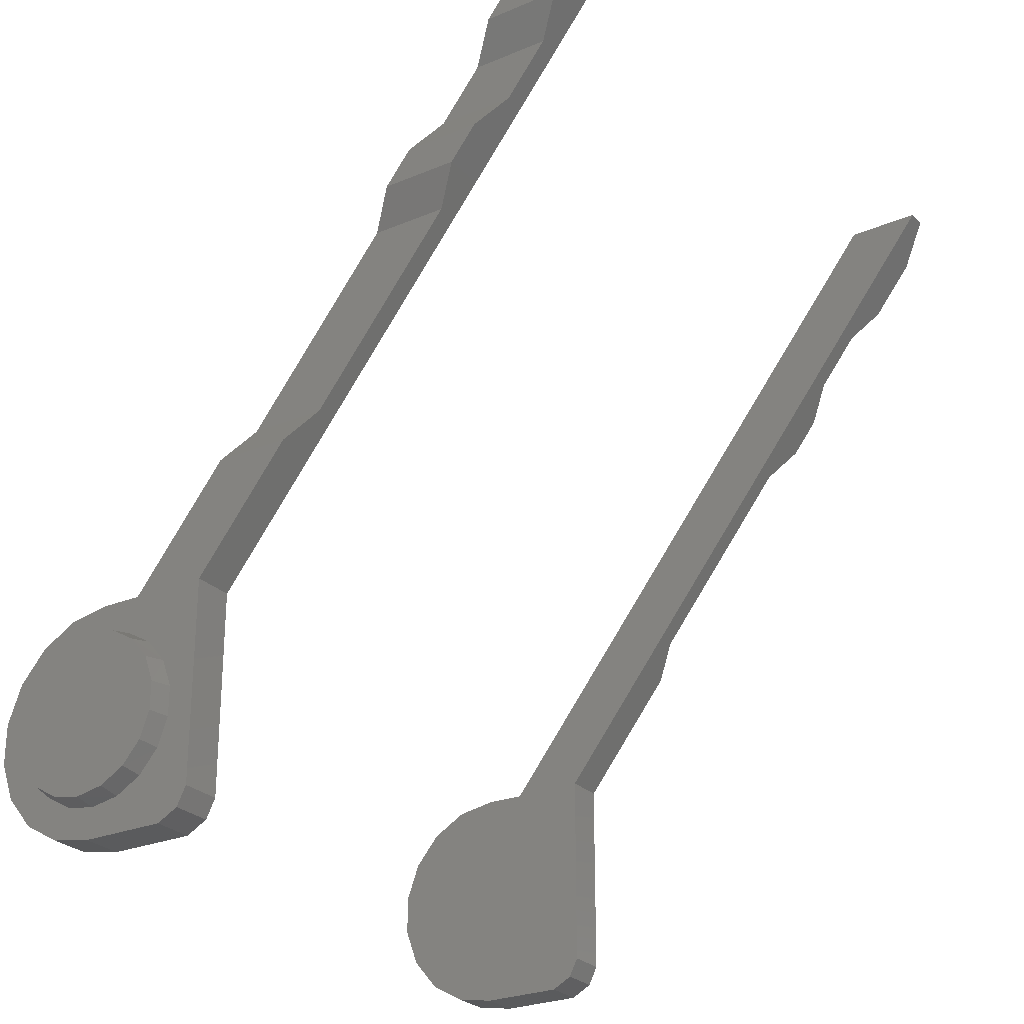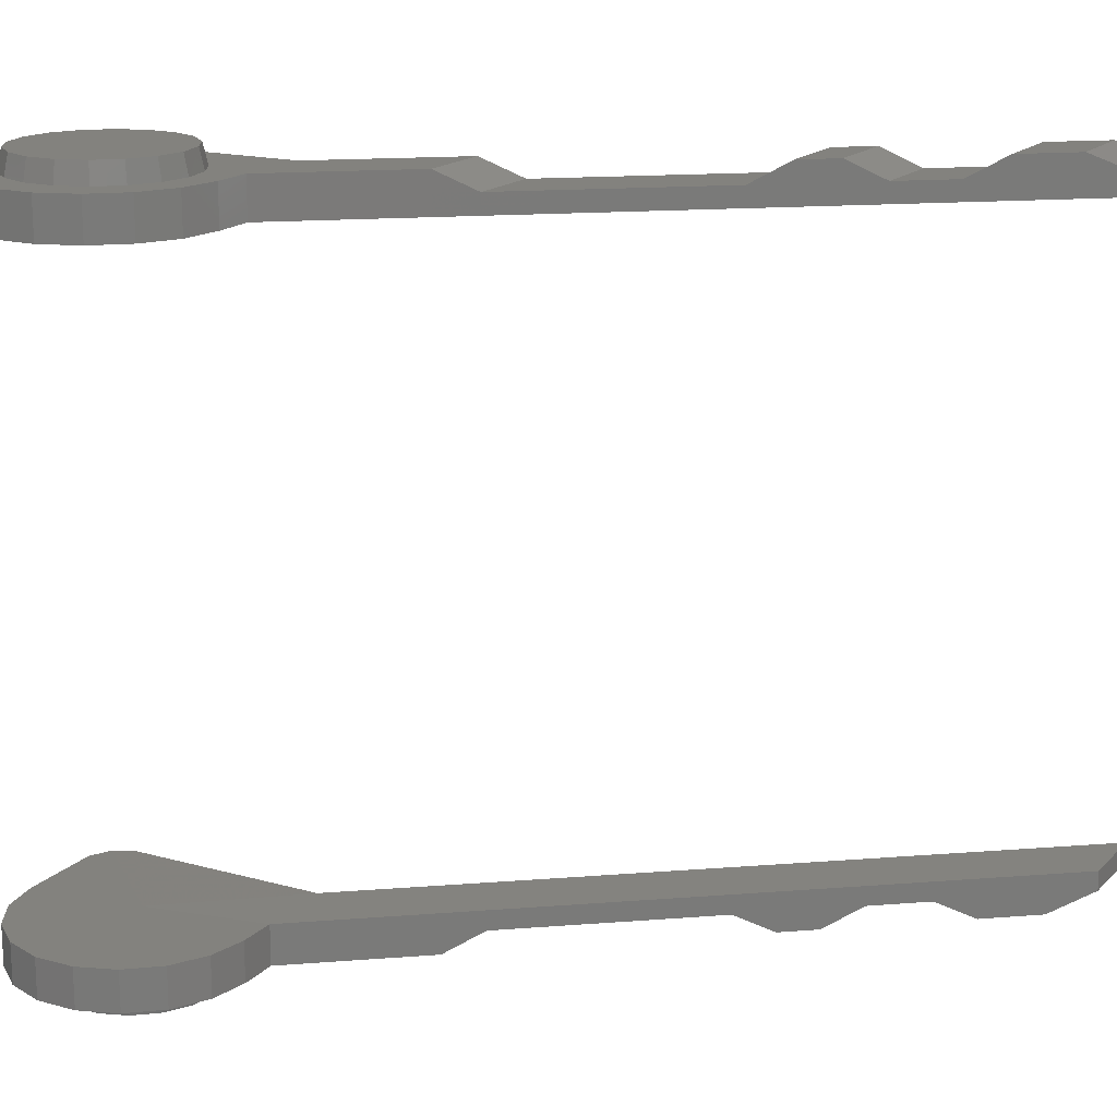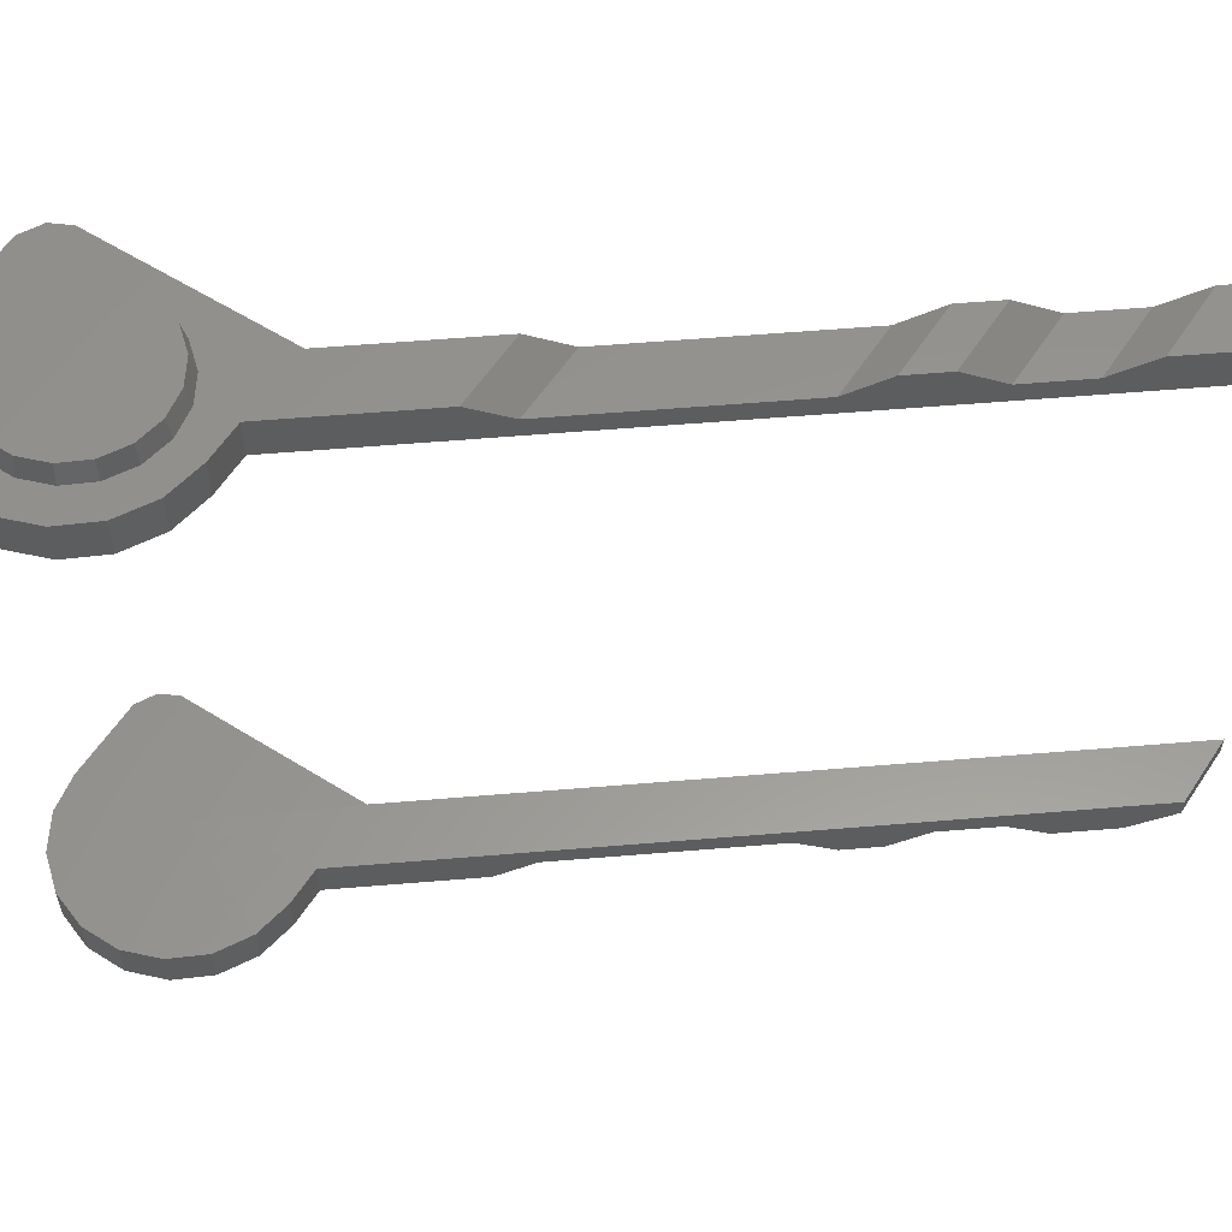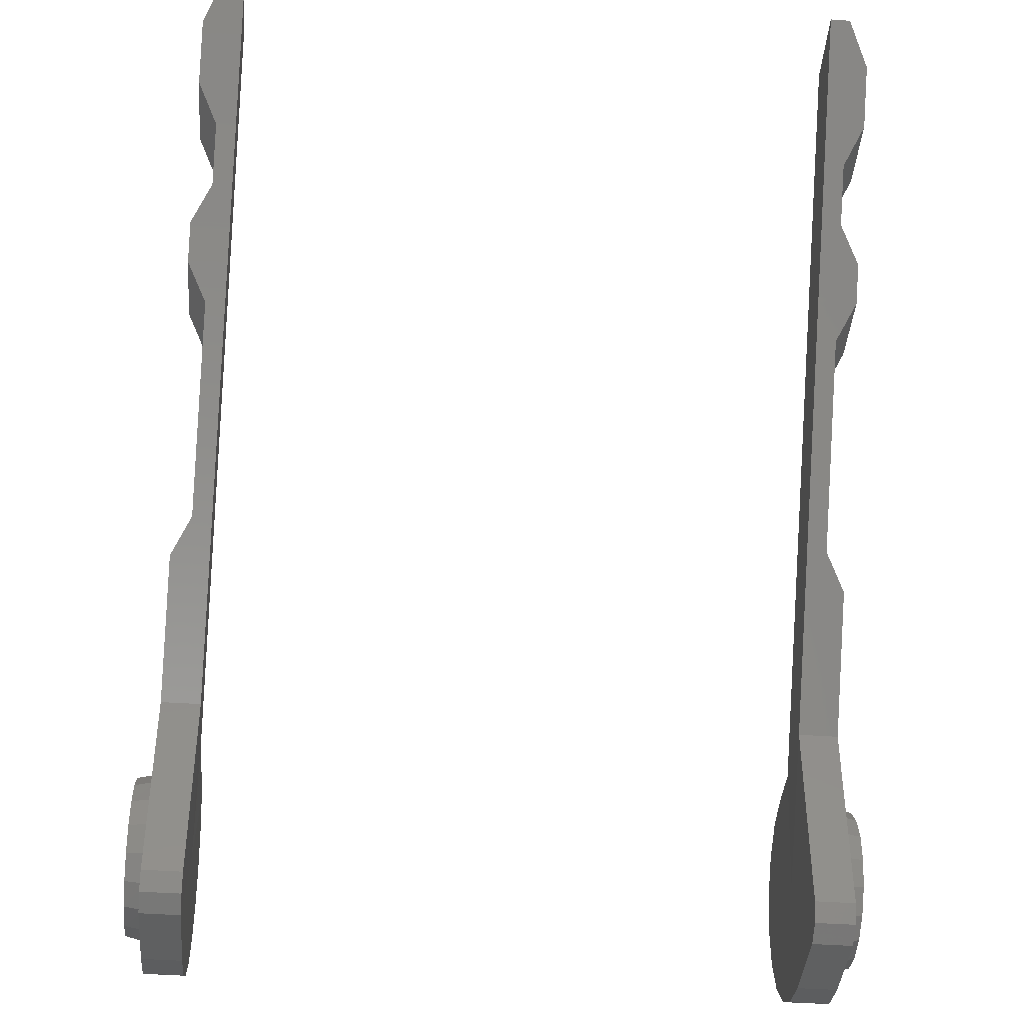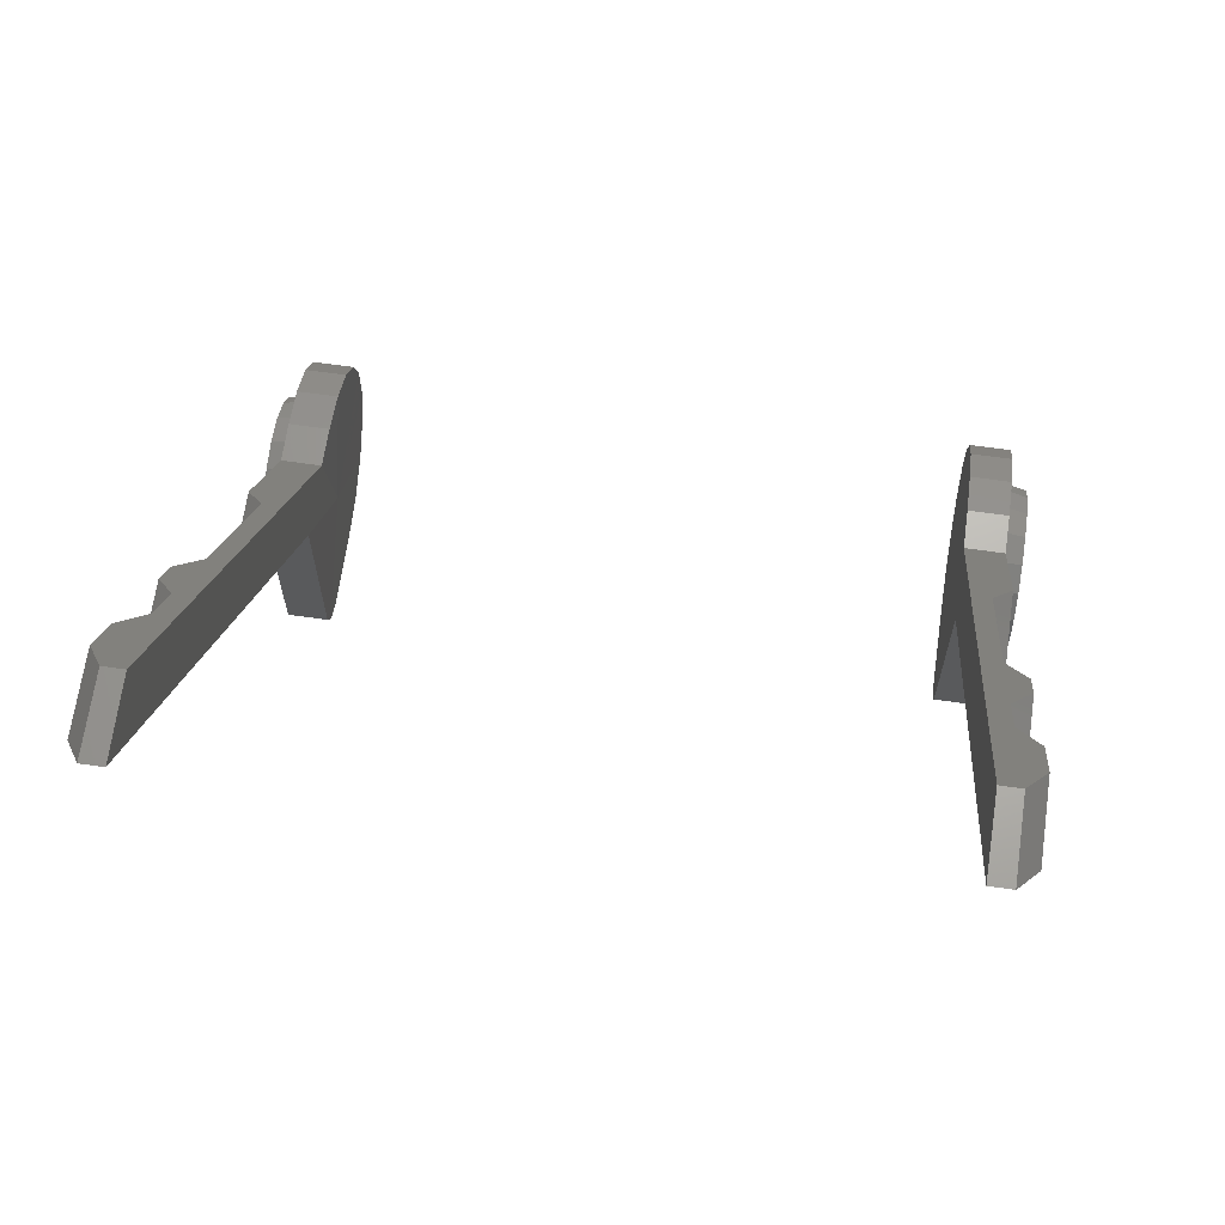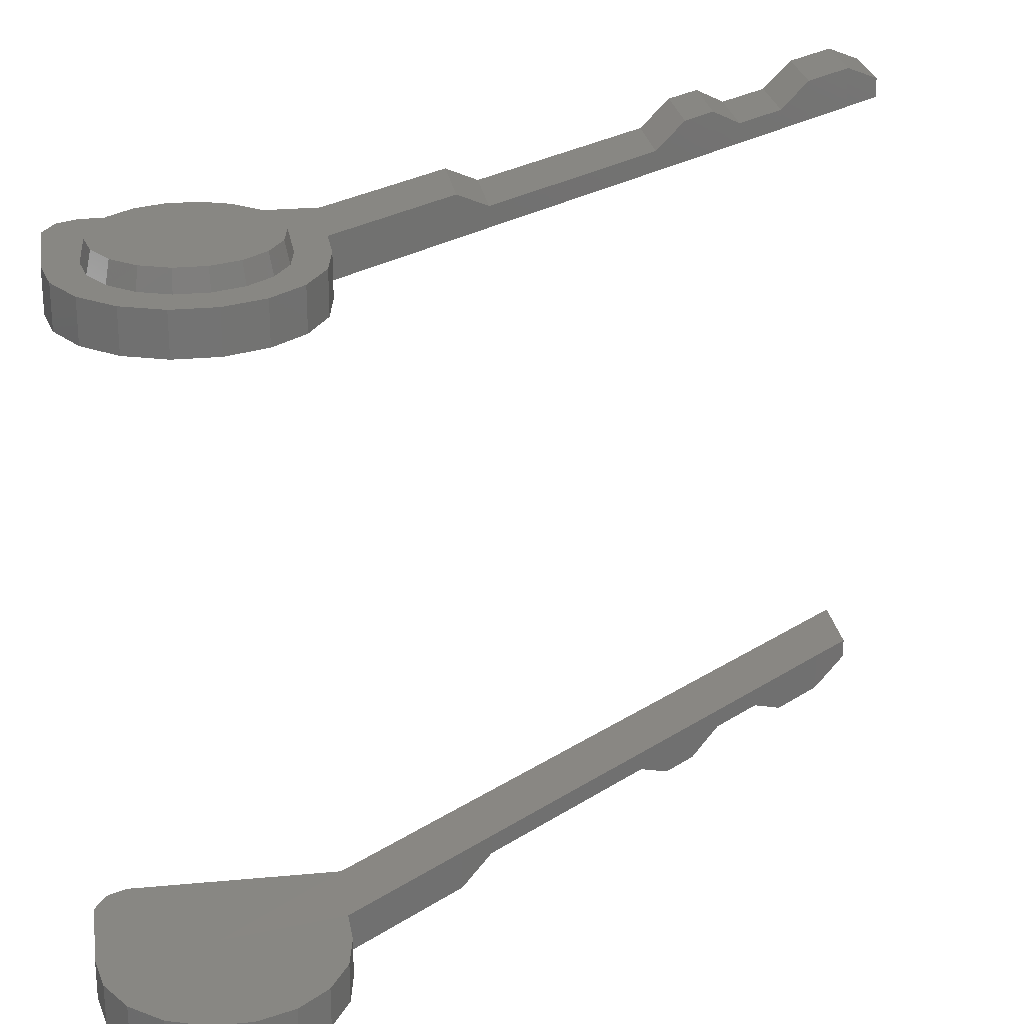
<metadata>
{"format":"stl","ext":"stl","renderer":"f3d","projection":"perspective","resolution":1024,"background":"white","views":[{"elev":-26.4,"azim":33.2,"up":"+Z"},{"elev":17.0,"azim":-61.1,"up":"+Y"},{"elev":57.9,"azim":-57.1,"up":"+Y"},{"elev":-41.5,"azim":85.1,"up":"+Z"},{"elev":66.4,"azim":98.1,"up":"+Z"},{"elev":24.8,"azim":-98.7,"up":"+Y"}]}
</metadata>
<code>
# stl→obj: 222 verts, 396 faces
v 224.4 26.52 191.1
v 223.6 26.52 188.9
v 223.3 28.15 189.1
v 224 28.15 191.1
v 224.4 26.52 193.3
v 224 28.15 193.3
v 217.9 28.15 192.2
v 223.3 28.15 195.3
v 223.6 26.52 195.5
v 221.9 28.15 196.9
v 222.1 26.52 197.2
v 220.2 26.52 198.3
v 220.1 28.15 198
v 217.9 28.15 198.4
v 217.9 26.52 198.7
v 215.7 26.52 198.3
v 215.8 28.15 198
v 213.8 26.52 197.2
v 214 28.15 196.9
v 212.6 28.15 195.3
v 212.3 26.52 195.5
v 211.5 26.52 193.3
v 211.9 28.15 193.3
v 211.5 26.52 191.1
v 211.9 28.15 191.1
v 212.6 28.15 189.1
v 212.3 26.52 188.9
v 213.8 26.52 187.2
v 214 28.15 187.5
v 215.7 26.52 186.1
v 215.8 28.15 186.4
v 217.9 26.52 185.7
v 217.9 28.15 186
v 220.2 26.52 186.1
v 220.1 28.15 186.4
v 222.1 26.52 187.2
v 221.9 28.15 187.5
v 224.4 -26.52 191.1
v 223.3 -28.15 189.1
v 223.6 -26.52 188.9
v 221.9 -28.15 187.5
v 217.9 -28.15 192.2
v 220.1 -28.15 186.4
v 222.1 -26.52 187.2
v 220.2 -26.52 186.1
v 217.9 -28.15 186
v 217.9 -26.52 185.7
v 215.8 -28.15 186.4
v 215.7 -26.52 186.1
v 214 -28.15 187.5
v 212.6 -28.15 189.1
v 213.8 -26.52 187.2
v 212.3 -26.52 188.9
v 211.9 -28.15 191.1
v 211.5 -26.52 191.1
v 211.9 -28.15 193.3
v 212.6 -28.15 195.3
v 211.5 -26.52 193.3
v 212.3 -26.52 195.5
v 214 -28.15 196.9
v 213.8 -26.52 197.2
v 215.8 -28.15 198
v 217.9 -28.15 198.4
v 215.7 -26.52 198.3
v 217.9 -26.52 198.7
v 220.1 -28.15 198
v 220.2 -26.52 198.3
v 221.9 -28.15 196.9
v 223.3 -28.15 195.3
v 223.6 -26.52 195.5
v 222.1 -26.52 197.2
v 224 -28.15 193.3
v 224.4 -26.52 193.3
v 224 -28.15 191.1
v 225.7 26.61 184.2
v 226.4 26.61 185.7
v 226.4 23.51 185.7
v 225.7 23.51 184.2
v 224.1 26.61 183.4
v 217.7 26.61 192.2
v 220.8 26.61 183.4
v 224.1 23.51 183.4
v 220.8 23.51 183.4
v 217.7 23.51 183.4
v 218.9 23.52 191.9
v 214.7 23.51 183.9
v 214.7 26.61 183.9
v 217.7 26.61 183.4
v 212 26.61 185.4
v 210 26.61 187.8
v 212 23.51 185.4
v 210 23.51 187.8
v 209 23.51 190.7
v 209 26.61 190.7
v 209 26.61 193.7
v 210 26.61 196.6
v 209 23.51 193.7
v 210 23.51 196.6
v 212 23.51 199
v 212 26.61 199
v 214.7 26.61 200.5
v 217.7 26.61 201
v 214.7 23.51 200.5
v 217.7 23.55 201
v 220.7 23.58 201
v 226.4 23.51 201
v 226.4 26.61 201
v 233.4 26.61 210.1
v 233.4 23.51 210.1
v 235.3 25.07 212.5
v 235.3 23.51 212.5
v 245.7 25.07 225.9
v 245.7 23.51 225.9
v 247.6 26.61 228.3
v 247.6 23.51 228.3
v 249.5 26.61 230.8
v 249.5 23.51 230.8
v 251.4 25.07 233.2
v 251.4 23.51 233.2
v 254.4 25.07 237.1
v 254.4 23.51 237.1
v 256.4 26.61 239.6
v 256.4 23.51 239.6
v 259.4 26.61 243.5
v 259.4 23.51 243.5
v 261.7 25.07 246.4
v 261.7 23.51 246.4
v 256 25.07 246.4
v 256 23.58 246.4
v 253.7 26.61 243.4
v 253.7 23.58 243.4
v 250.7 26.61 239.6
v 250.7 23.58 239.6
v 248.7 25.07 237
v 248.7 23.58 237
v 245.8 25.07 233.2
v 245.8 23.58 233.2
v 243.9 26.61 230.8
v 243.9 23.58 230.8
v 241.9 26.61 228.3
v 241.9 23.58 228.3
v 240 25.07 225.8
v 240 23.58 225.8
v 229.6 25.07 212.5
v 229.6 23.58 212.5
v 227.7 26.61 210
v 227.7 23.58 210
v 220.7 26.61 201
v 261.7 -25.07 246.4
v 261.7 -23.51 246.4
v 256 -25.07 246.4
v 259.4 -26.61 243.5
v 259.4 -23.51 243.5
v 256.4 -23.51 239.6
v 253.7 -23.58 243.4
v 256 -23.58 246.4
v 253.7 -26.61 243.4
v 250.7 -26.61 239.6
v 256.4 -26.61 239.6
v 254.4 -25.07 237.1
v 254.4 -23.51 237.1
v 250.7 -23.58 239.6
v 248.7 -23.58 237
v 248.7 -25.07 237
v 245.8 -25.07 233.2
v 251.4 -25.07 233.2
v 251.4 -23.51 233.2
v 249.5 -23.51 230.8
v 249.5 -26.61 230.8
v 247.6 -23.51 228.3
v 247.6 -26.61 228.3
v 245.7 -23.51 225.9
v 241.9 -23.58 228.3
v 243.9 -23.58 230.8
v 241.9 -26.61 228.3
v 243.9 -26.61 230.8
v 245.7 -25.07 225.9
v 240 -25.07 225.8
v 235.3 -25.07 212.5
v 235.3 -23.51 212.5
v 240 -23.58 225.8
v 229.6 -23.58 212.5
v 233.4 -23.51 210.1
v 227.7 -23.58 210
v 227.7 -26.61 210
v 229.6 -25.07 212.5
v 233.4 -26.61 210.1
v 226.4 -23.51 201
v 226.4 -26.61 201
v 226.4 -23.51 185.7
v 218.9 -23.52 191.9
v 225.7 -23.51 184.2
v 224.1 -23.51 183.4
v 224.1 -26.61 183.4
v 220.8 -26.61 183.4
v 217.7 -26.61 192.2
v 217.7 -26.61 183.4
v 217.7 -23.51 183.4
v 220.8 -23.51 183.4
v 214.7 -23.51 183.9
v 214.7 -26.61 183.9
v 212 -26.61 185.4
v 210 -26.61 187.8
v 212 -23.51 185.4
v 210 -23.51 187.8
v 209 -23.51 190.7
v 209 -26.61 190.7
v 209 -26.61 193.7
v 210 -26.61 196.6
v 209 -23.51 193.7
v 210 -23.51 196.6
v 212 -23.51 199
v 212 -26.61 199
v 214.7 -26.61 200.5
v 217.7 -26.61 201
v 214.7 -23.51 200.5
v 217.7 -23.55 201
v 220.7 -23.58 201
v 220.7 -26.61 201
v 226.4 -26.61 185.7
v 225.7 -26.61 184.2
v 245.8 -23.58 233.2
f 1 2 3
f 3 4 1
f 1 4 5
f 6 5 4
f 7 6 4
f 6 7 8
f 6 8 9
f 10 9 8
f 9 10 11
f 11 10 12
f 13 12 10
f 10 7 13
f 13 7 14
f 14 15 13
f 15 14 16
f 14 17 16
f 16 17 18
f 19 18 17
f 17 7 19
f 19 7 20
f 20 21 19
f 21 20 22
f 23 22 20
f 22 23 24
f 25 24 23
f 23 7 25
f 25 7 26
f 26 27 25
f 26 28 27
f 26 29 28
f 30 28 29
f 29 31 30
f 32 30 31
f 31 33 32
f 34 32 33
f 33 35 34
f 36 34 35
f 35 37 36
f 2 36 37
f 37 35 7
f 7 3 37
f 35 33 7
f 33 31 7
f 31 29 7
f 29 26 7
f 24 25 27
f 20 7 23
f 18 19 21
f 14 7 17
f 12 13 15
f 8 7 10
f 5 6 9
f 4 3 7
f 37 3 2
f 38 39 40
f 41 40 39
f 39 42 41
f 41 42 43
f 43 44 41
f 44 43 45
f 46 45 43
f 45 46 47
f 46 48 47
f 47 48 49
f 50 49 48
f 42 50 48
f 50 42 51
f 51 52 50
f 52 51 53
f 54 53 51
f 53 54 55
f 56 55 54
f 54 42 56
f 56 42 57
f 57 58 56
f 58 57 59
f 60 59 57
f 59 60 61
f 62 61 60
f 60 42 62
f 62 42 63
f 63 64 62
f 64 63 65
f 66 65 63
f 65 66 67
f 68 67 66
f 66 42 68
f 68 42 69
f 69 70 68
f 71 68 70
f 72 70 69
f 70 72 73
f 74 73 72
f 72 42 74
f 73 74 38
f 69 42 72
f 67 68 71
f 63 42 66
f 61 62 64
f 57 42 60
f 55 56 58
f 51 42 54
f 49 50 52
f 48 46 42
f 43 42 46
f 39 74 42
f 40 41 44
f 39 38 74
f 75 76 77
f 77 78 75
f 75 78 79
f 79 80 75
f 81 80 79
f 79 82 81
f 82 83 81
f 84 81 83
f 83 85 84
f 84 85 86
f 86 87 84
f 88 84 87
f 87 80 88
f 89 80 87
f 90 80 89
f 89 91 90
f 92 90 91
f 91 85 92
f 92 85 93
f 93 94 92
f 94 93 95
f 94 95 80
f 96 80 95
f 95 97 96
f 98 96 97
f 97 85 98
f 98 85 99
f 99 100 98
f 100 99 101
f 101 80 100
f 102 80 101
f 101 103 102
f 104 102 103
f 103 85 104
f 104 85 105
f 106 105 85
f 85 77 106
f 106 77 107
f 107 108 106
f 109 106 108
f 108 110 109
f 111 109 110
f 110 112 111
f 113 111 112
f 112 114 113
f 115 113 114
f 114 116 115
f 117 115 116
f 116 118 117
f 119 117 118
f 118 120 119
f 121 119 120
f 120 122 121
f 123 121 122
f 122 124 123
f 125 123 124
f 124 126 125
f 127 125 126
f 126 128 127
f 129 127 128
f 130 129 128
f 128 124 130
f 129 130 131
f 125 129 131
f 132 131 130
f 130 122 132
f 133 131 132
f 134 133 132
f 132 120 134
f 133 134 135
f 121 133 135
f 136 135 134
f 134 118 136
f 135 136 137
f 119 135 137
f 138 137 136
f 136 116 138
f 139 137 138
f 140 139 138
f 138 114 140
f 139 140 141
f 115 139 141
f 142 141 140
f 140 112 142
f 141 142 143
f 113 141 143
f 144 143 142
f 142 110 144
f 145 143 144
f 146 145 144
f 144 108 146
f 145 146 147
f 109 145 147
f 148 147 146
f 146 107 148
f 80 148 107
f 107 76 80
f 105 147 148
f 102 105 148
f 111 143 145
f 117 137 139
f 123 131 133
f 129 125 127
f 126 124 128
f 131 123 125
f 122 130 124
f 133 121 123
f 120 132 122
f 135 119 121
f 118 134 120
f 137 117 119
f 116 136 118
f 139 115 117
f 114 138 116
f 141 113 115
f 112 140 114
f 143 111 113
f 110 142 112
f 145 109 111
f 108 144 110
f 147 106 109
f 107 146 108
f 106 147 105
f 105 102 104
f 148 80 102
f 103 101 99
f 99 85 103
f 100 96 98
f 100 80 96
f 97 95 93
f 93 85 97
f 90 92 94
f 91 89 86
f 80 90 94
f 87 86 89
f 86 85 91
f 81 84 88
f 82 85 83
f 85 82 78
f 88 80 81
f 82 79 78
f 78 77 85
f 107 77 76
f 75 80 76
f 149 150 151
f 149 151 152
f 152 153 149
f 153 152 154
f 154 155 153
f 156 153 155
f 155 157 156
f 151 156 157
f 157 155 158
f 158 159 157
f 152 157 159
f 159 158 160
f 160 161 159
f 154 159 161
f 161 162 154
f 162 161 163
f 163 164 162
f 158 162 164
f 164 163 165
f 165 166 164
f 160 164 166
f 166 167 160
f 168 167 166
f 166 169 168
f 170 168 169
f 169 171 170
f 170 171 172
f 172 173 170
f 174 170 173
f 173 175 174
f 176 174 175
f 175 171 176
f 171 175 177
f 178 177 175
f 177 178 179
f 179 180 177
f 172 177 180
f 180 181 172
f 182 181 180
f 180 183 182
f 182 183 184
f 184 185 182
f 186 182 185
f 185 187 186
f 179 186 187
f 179 187 183
f 183 187 188
f 189 188 187
f 189 190 188
f 191 188 190
f 190 192 191
f 193 191 192
f 192 194 193
f 195 193 194
f 194 196 195
f 195 196 197
f 197 198 195
f 199 195 198
f 198 191 199
f 200 191 198
f 198 201 200
f 202 200 201
f 196 202 201
f 202 196 203
f 203 204 202
f 204 203 205
f 205 191 204
f 206 191 205
f 205 207 206
f 208 206 207
f 207 196 208
f 208 196 209
f 209 210 208
f 210 209 211
f 211 191 210
f 212 191 211
f 211 213 212
f 214 212 213
f 213 196 214
f 214 196 215
f 215 216 214
f 216 215 217
f 191 216 217
f 217 218 191
f 215 218 217
f 218 215 219
f 184 218 219
f 218 184 188
f 219 215 196
f 196 189 219
f 219 189 185
f 189 196 220
f 220 196 221
f 221 190 220
f 212 214 216
f 216 191 212
f 213 211 209
f 209 196 213
f 206 208 210
f 210 191 206
f 207 205 203
f 203 196 207
f 200 202 204
f 204 191 200
f 201 198 197
f 201 197 196
f 221 196 194
f 193 195 199
f 194 192 221
f 199 191 193
f 190 221 192
f 188 191 218
f 220 190 189
f 187 185 189
f 185 184 219
f 188 184 183
f 181 182 186
f 178 181 186
f 181 178 173
f 183 180 179
f 186 179 178
f 222 174 176
f 176 165 222
f 176 169 165
f 174 222 168
f 175 173 178
f 173 172 181
f 177 172 171
f 169 176 171
f 168 170 174
f 167 168 222
f 222 163 167
f 166 165 169
f 163 222 165
f 167 163 161
f 161 160 167
f 164 160 158
f 162 158 155
f 156 150 153
f 155 154 162
f 159 154 152
f 157 152 151
f 156 151 150
f 149 153 150

</code>
